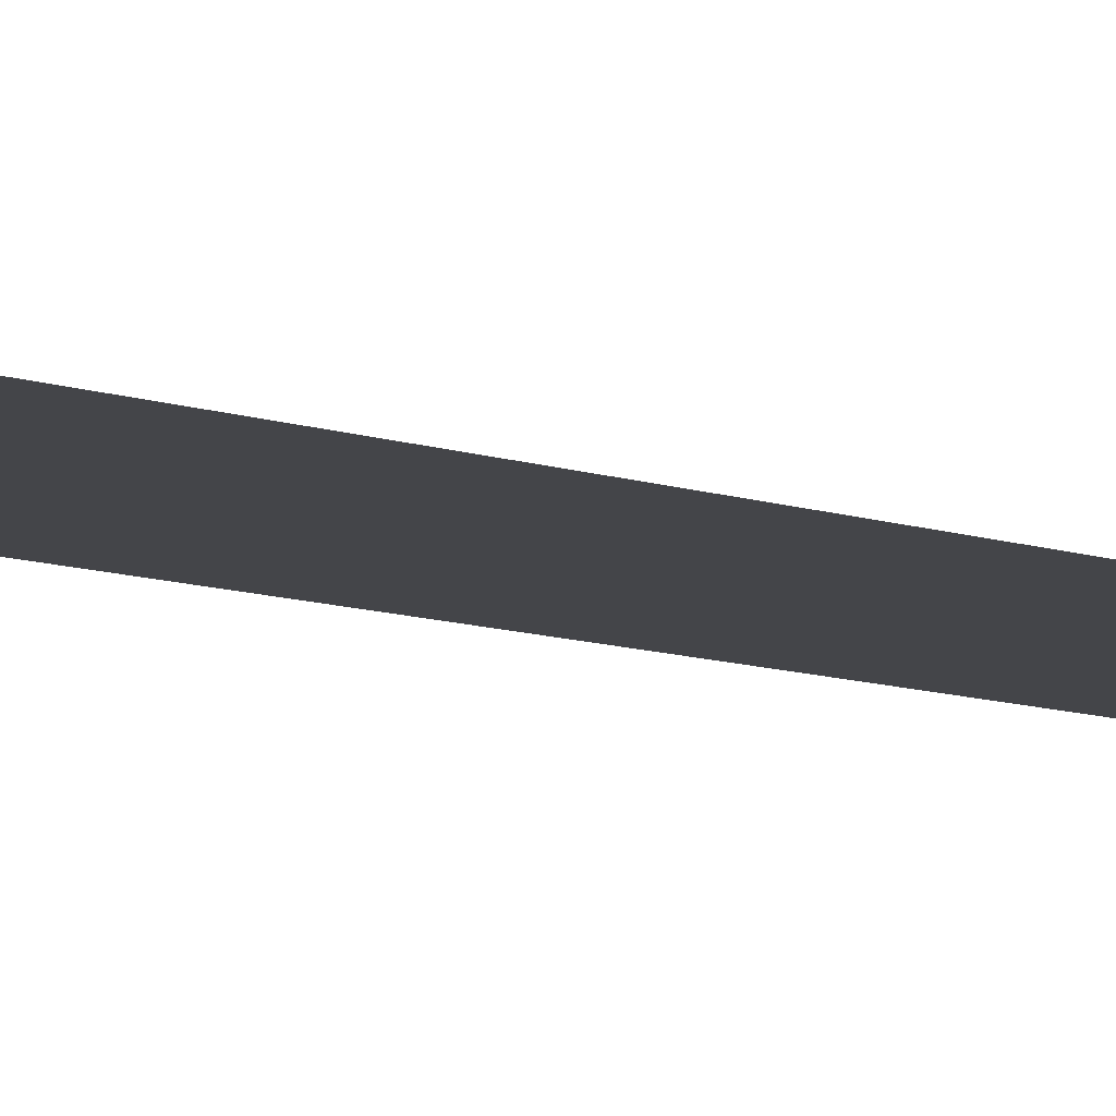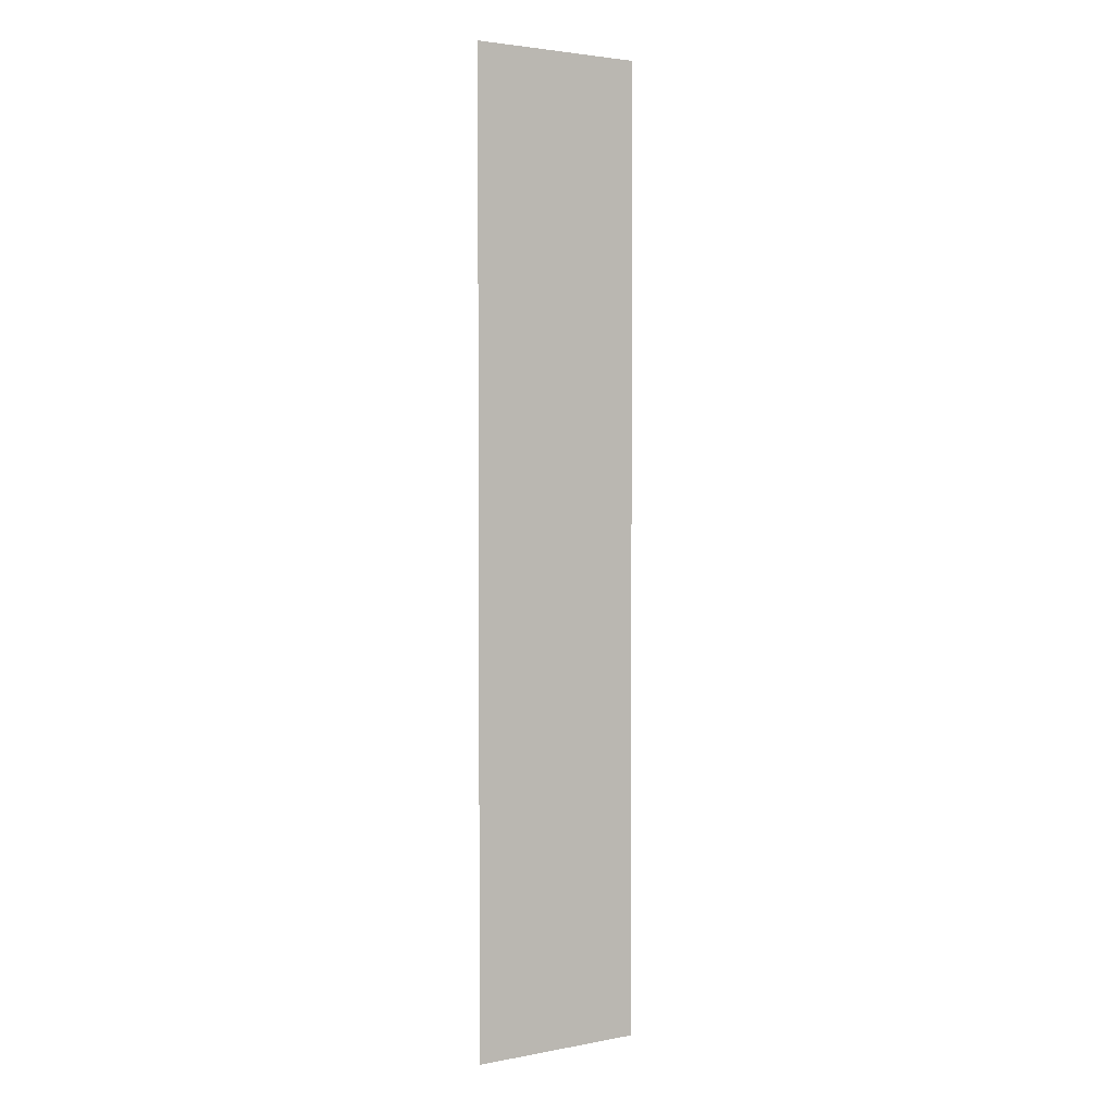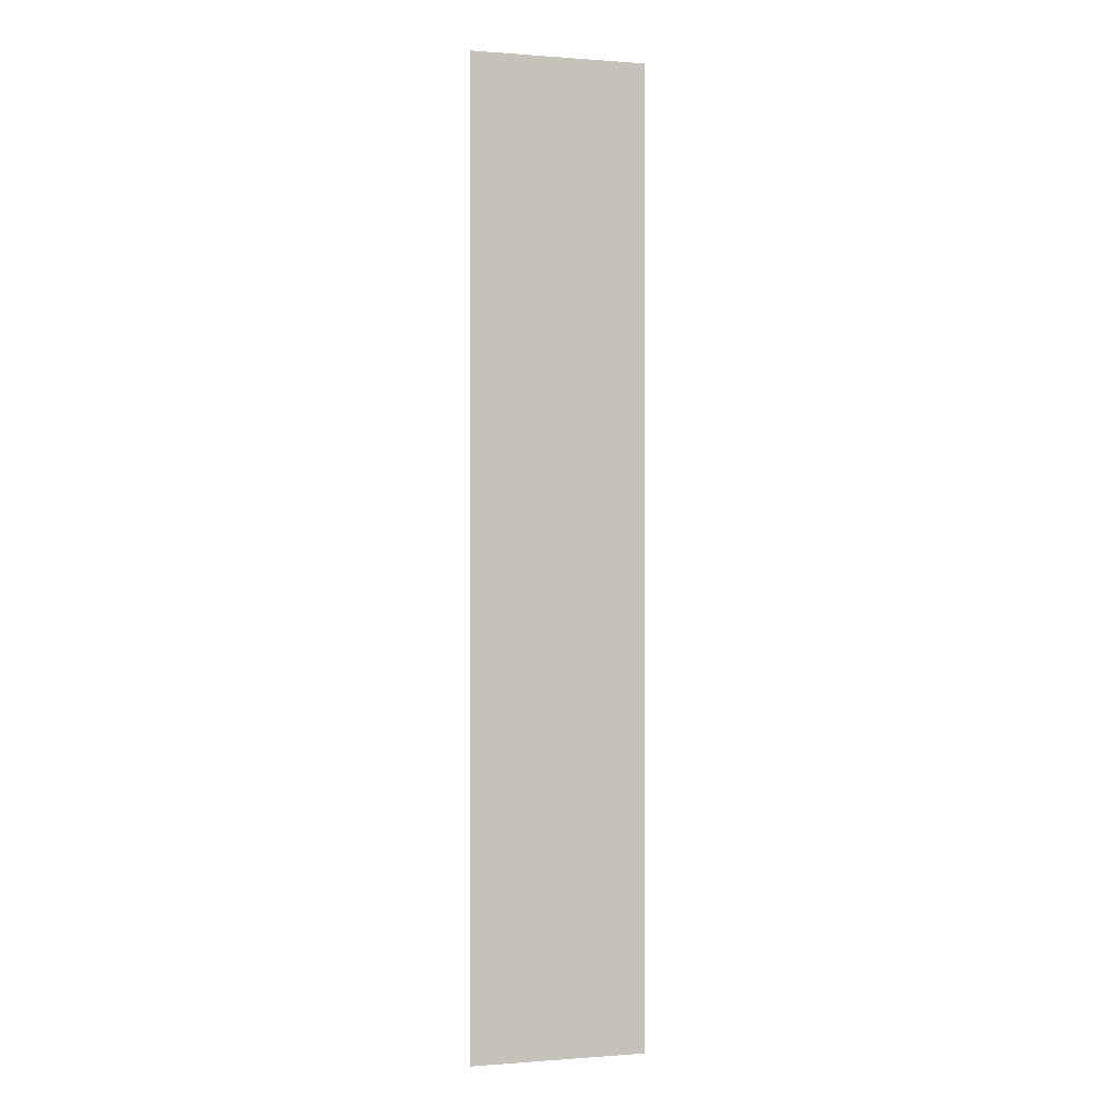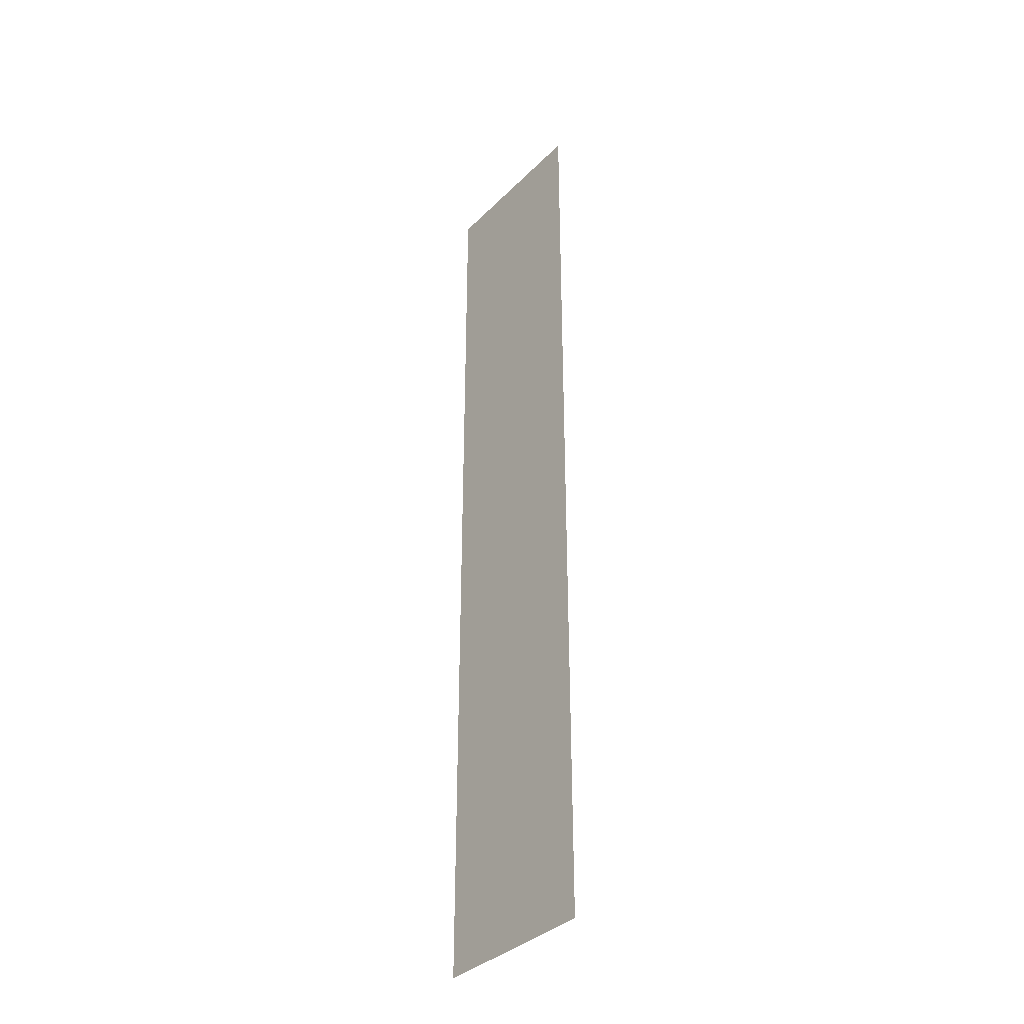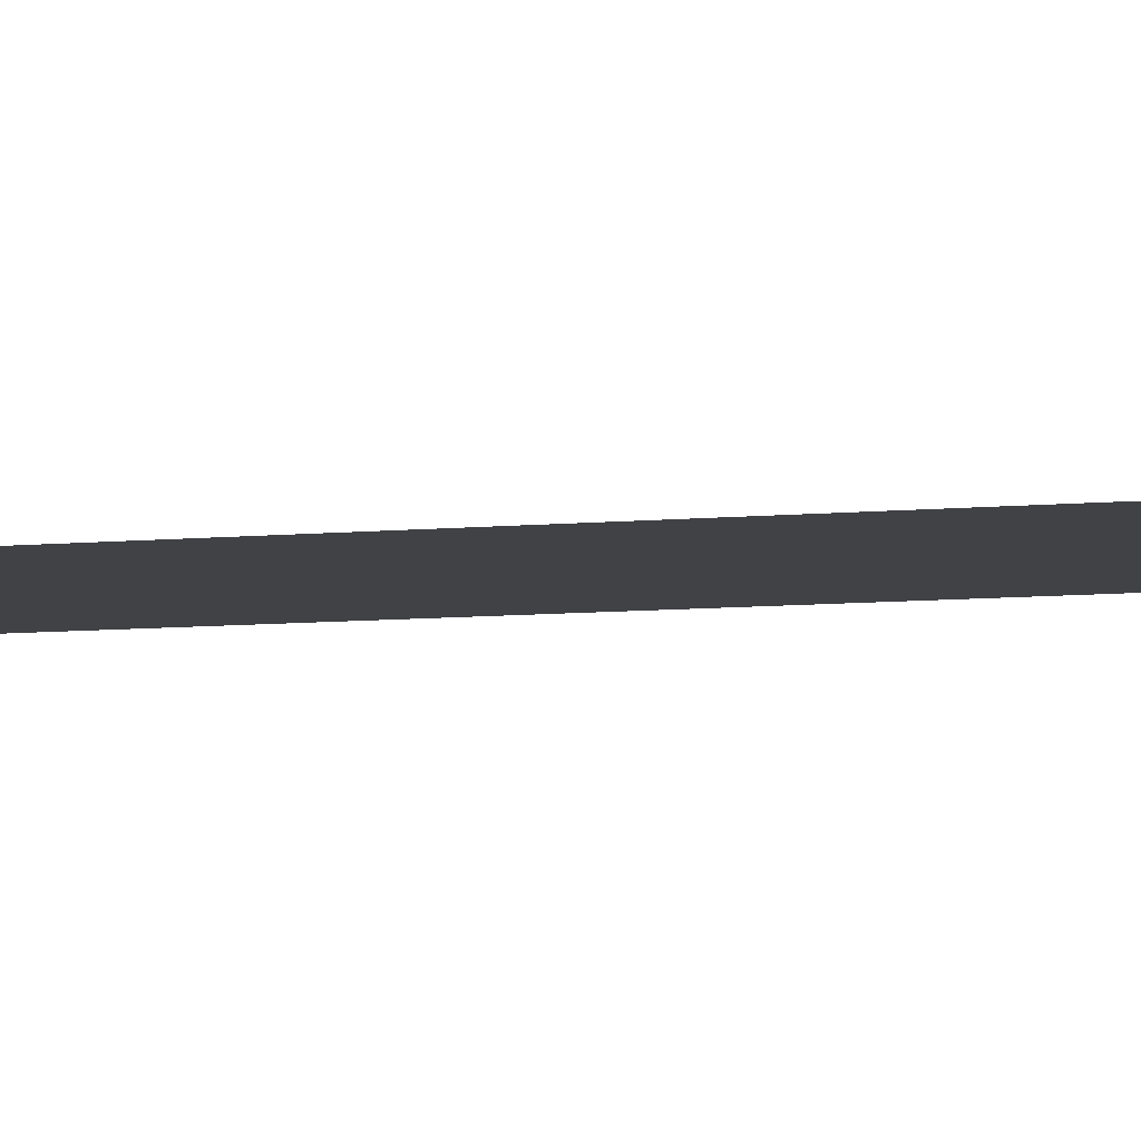
<metadata>
{"format":"obj","ext":"obj","renderer":"f3d","projection":"perspective","resolution":1024,"background":"white","views":[{"elev":-9.1,"azim":-134.3,"up":"+Z"},{"elev":3.0,"azim":147.1,"up":"+Y"},{"elev":-0.0,"azim":163.5,"up":"+Y"},{"elev":-36.0,"azim":51.8,"up":"+Y"},{"elev":-6.2,"azim":-70.8,"up":"+Z"}]}
</metadata>
<code>
v 5786 51.2 -2509
v 5837 51.2 -2509
v 5837 332.8 -2509
v 5786 51.2 -2509
v 5837 332.8 -2509
v 5786 332.8 -2509
f 1 2 3
f 4 5 6

</code>
